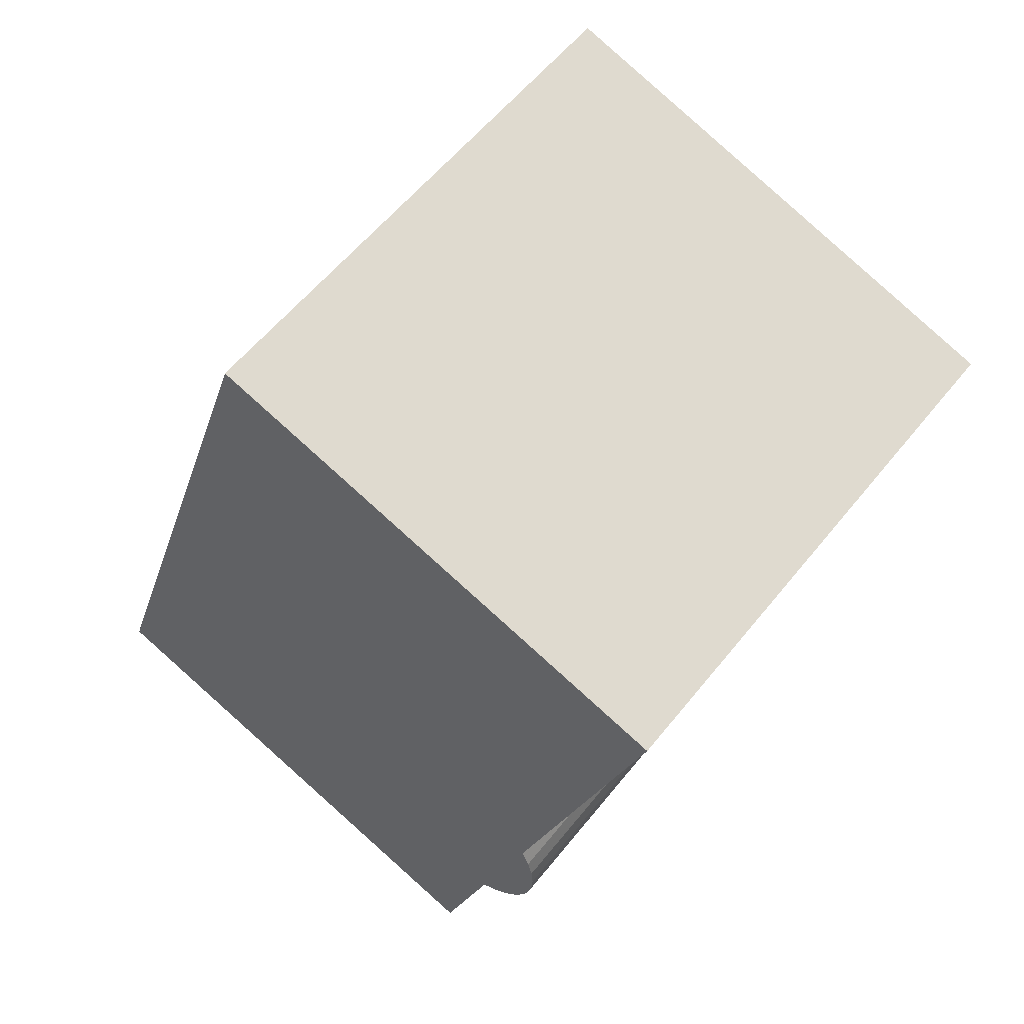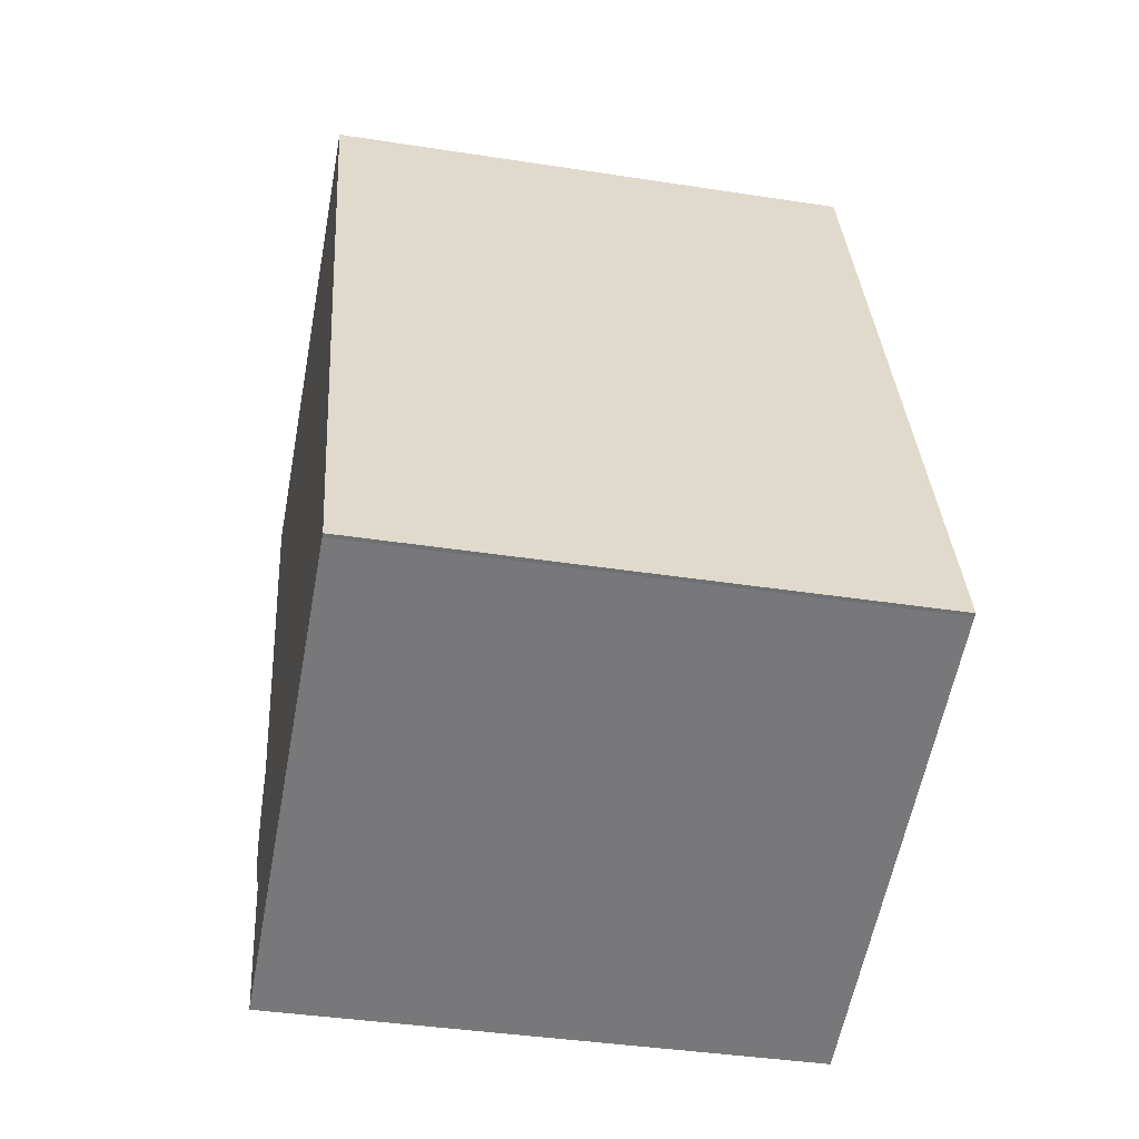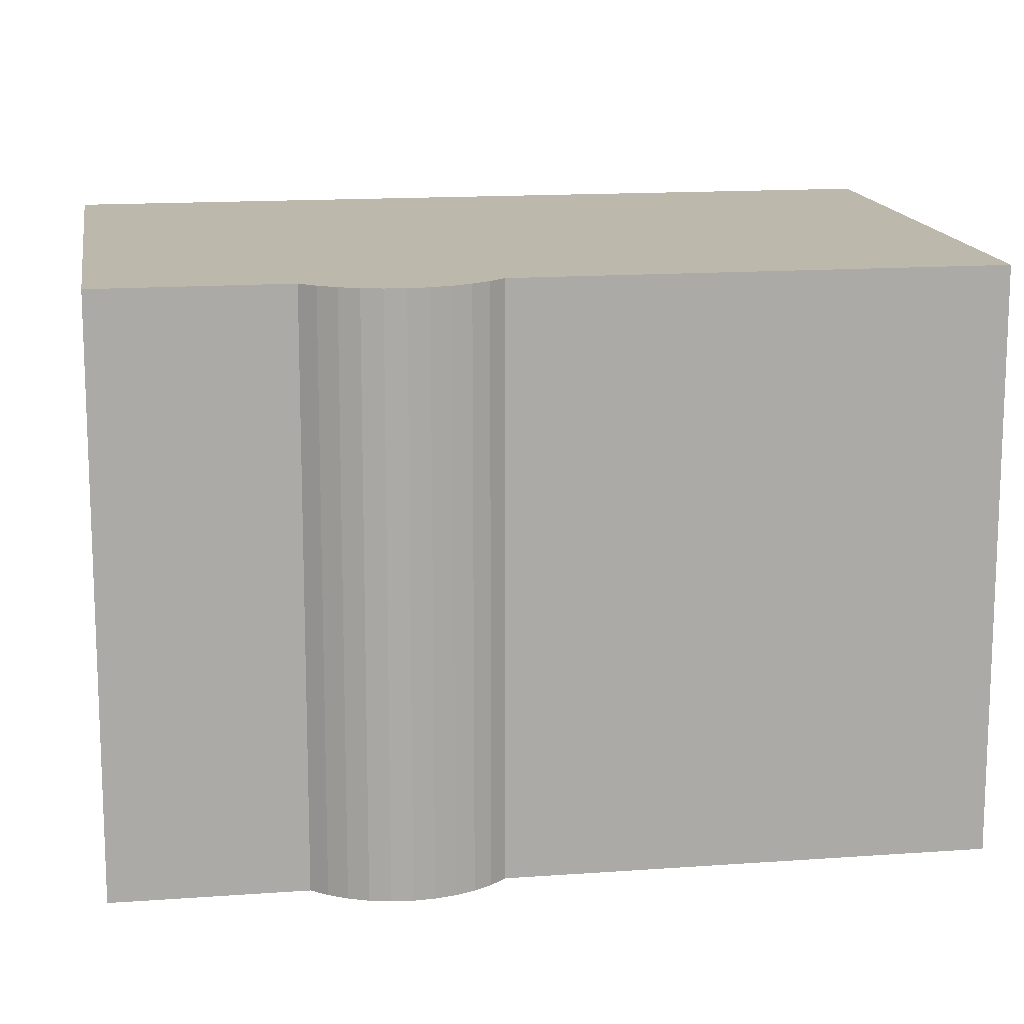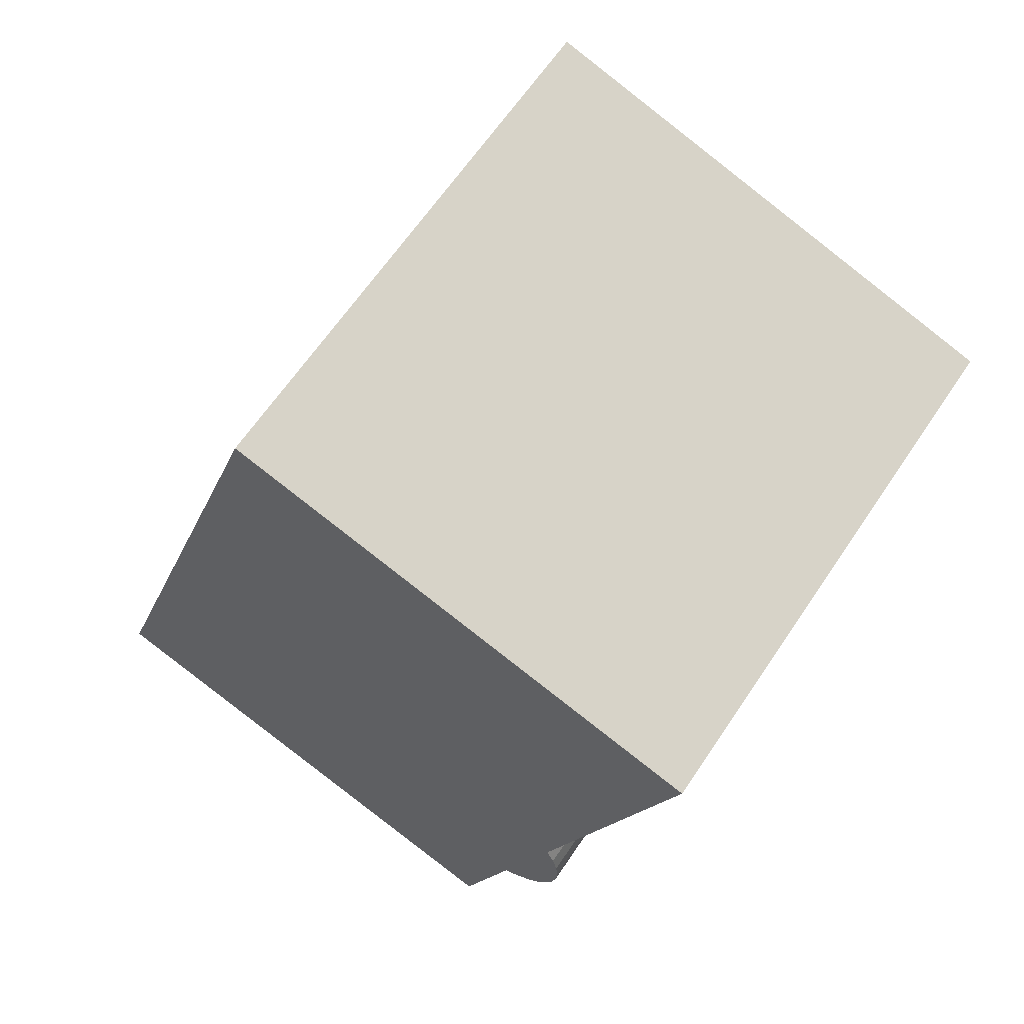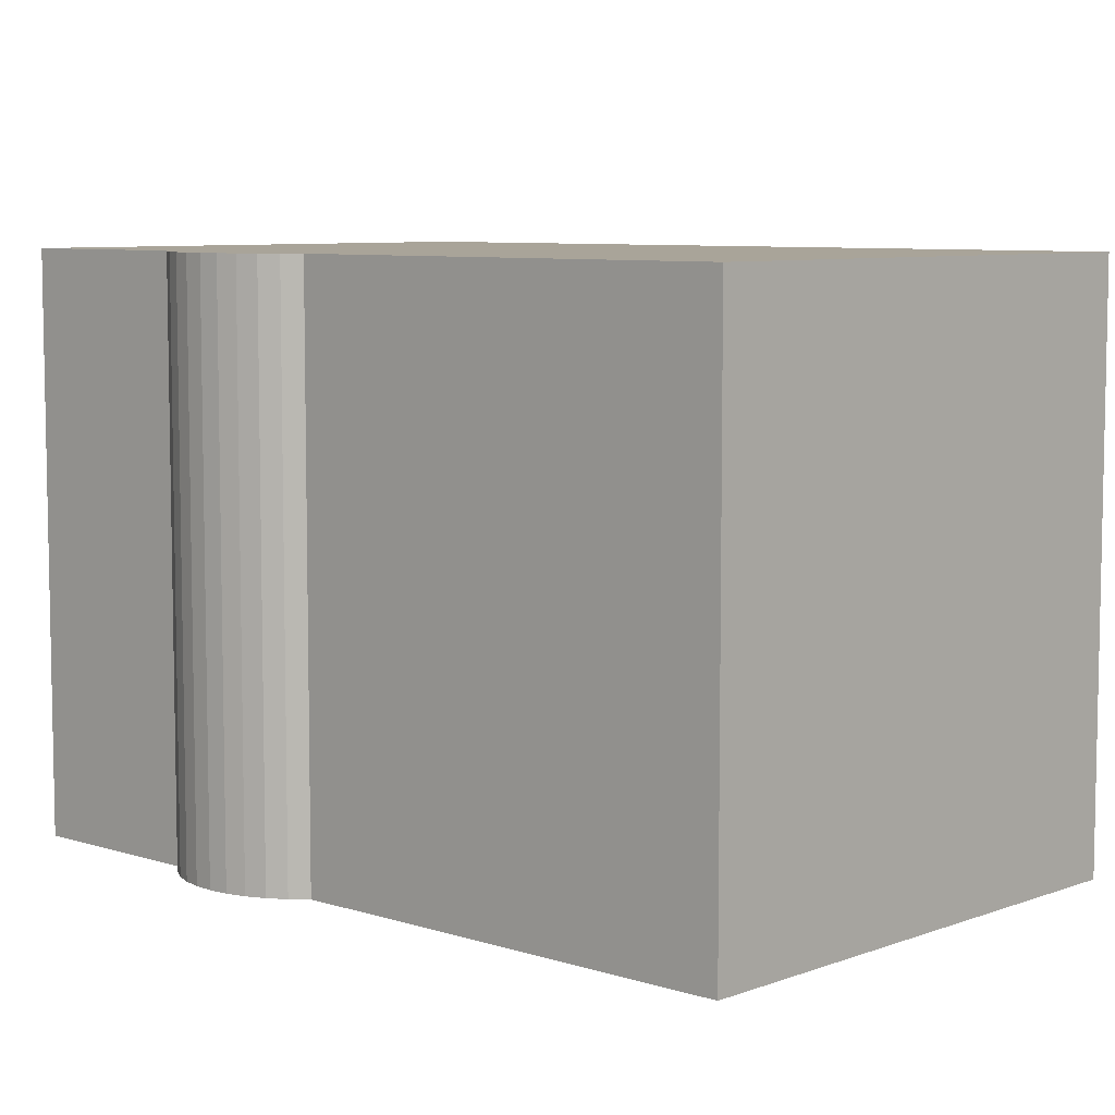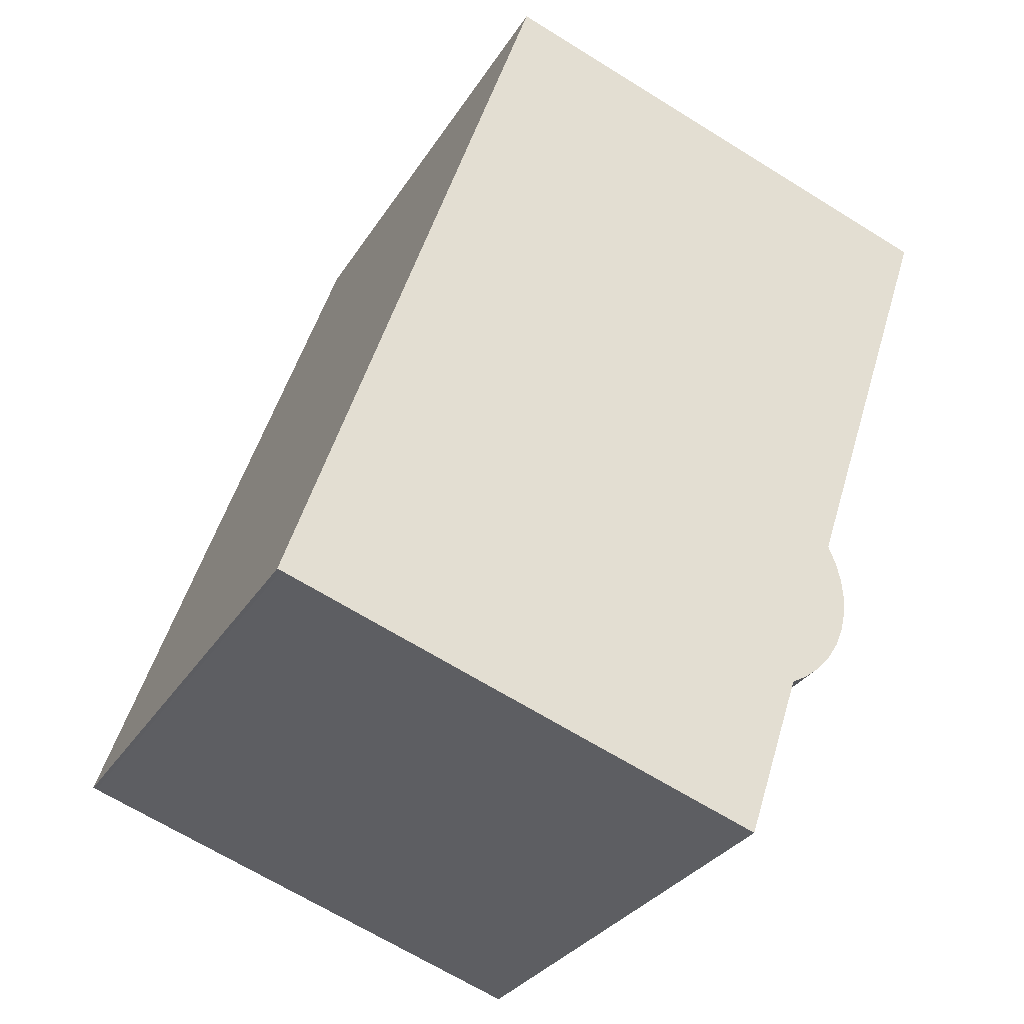
<metadata>
{"format":"obj","ext":"obj","renderer":"f3d","projection":"perspective","resolution":1024,"background":"white","views":[{"elev":57.8,"azim":-141.8,"up":"+Z"},{"elev":-39.0,"azim":79.0,"up":"+Z"},{"elev":14.6,"azim":-117.3,"up":"+Y"},{"elev":64.0,"azim":-146.2,"up":"+Z"},{"elev":7.3,"azim":-65.4,"up":"+Y"},{"elev":-30.4,"azim":153.6,"up":"+Z"}]}
</metadata>
<code>
v  0 0 0
v  13.58 7.792e-17 -1.273
v  11.86 -2.413e-16 3.94
v  17.99 8.922e-16 -14.57
v  1.713 3.185e-16 -5.201
v  3.409 6.341e-16 -10.36
v  17.9 8.938e-16 -14.6
v  15.98 9.332e-16 -15.24
v  6.174 1.135e-15 -18.53
v  4.747 8.827e-16 -14.42
v  3.221 6.609e-16 -10.79
v  3.106 6.892e-16 -11.26
v  3.065 7.183e-16 -11.73
v  3.102 7.474e-16 -12.21
v  3.214 7.758e-16 -12.67
v  3.4 8.027e-16 -13.11
v  3.653 8.275e-16 -13.51
v  3.967 8.494e-16 -13.87
v  4.335 8.68e-16 -14.18
v  6.109 1.136e-15 -18.55
v  13.58 13.29 -1.273
v  0.0002831 13.29 -0.0004198
v  11.86 13.29 3.94
v  1.713 13.29 -5.202
v  17.99 13.29 -14.57
v  3.409 13.29 -10.36
v  3.222 13.29 -10.79
v  3.106 13.29 -11.26
v  3.066 13.29 -11.73
v  3.103 13.29 -12.21
v  3.215 13.29 -12.67
v  3.4 13.29 -13.11
v  3.653 13.29 -13.51
v  3.967 13.29 -13.87
v  4.336 13.29 -14.18
v  4.747 13.29 -14.42
v  17.9 13.29 -14.6
v  6.174 13.29 -18.53
v  6.109 13.29 -18.55
v  15.98 13.29 -15.24
g defaultobject
f 1 2 3
f 2 1 4
f 4 1 5
f 4 5 6
f 4 6 7
f 7 6 8
f 8 6 9
f 9 6 10
f 10 6 11
f 10 11 12
f 10 12 13
f 10 13 14
f 10 14 15
f 10 15 16
f 10 16 17
f 10 17 18
f 10 18 19
f 9 10 20
f 21 22 23
f 22 21 24
f 24 21 25
f 24 25 26
f 26 25 27
f 27 25 28
f 28 25 29
f 29 25 30
f 30 25 31
f 31 25 32
f 32 25 33
f 33 25 34
f 34 25 35
f 35 25 36
f 36 25 37
f 36 38 39
f 38 36 37
f 38 37 40
f 3 22 1
f 22 3 23
f 2 23 3
f 23 2 21
f 4 21 2
f 21 4 25
f 37 4 7
f 4 37 25
f 40 7 8
f 7 40 37
f 38 8 9
f 8 38 40
f 39 9 20
f 9 39 38
f 36 20 10
f 20 36 39
f 35 10 19
f 10 35 36
f 34 19 18
f 19 34 35
f 33 18 17
f 18 33 34
f 32 17 16
f 17 32 33
f 31 16 15
f 16 31 32
f 30 15 14
f 15 30 31
f 29 14 13
f 14 29 30
f 28 13 12
f 13 28 29
f 27 12 11
f 12 27 28
f 26 11 6
f 11 26 27
f 24 6 5
f 6 24 26
f 22 5 1
f 5 22 24

</code>
